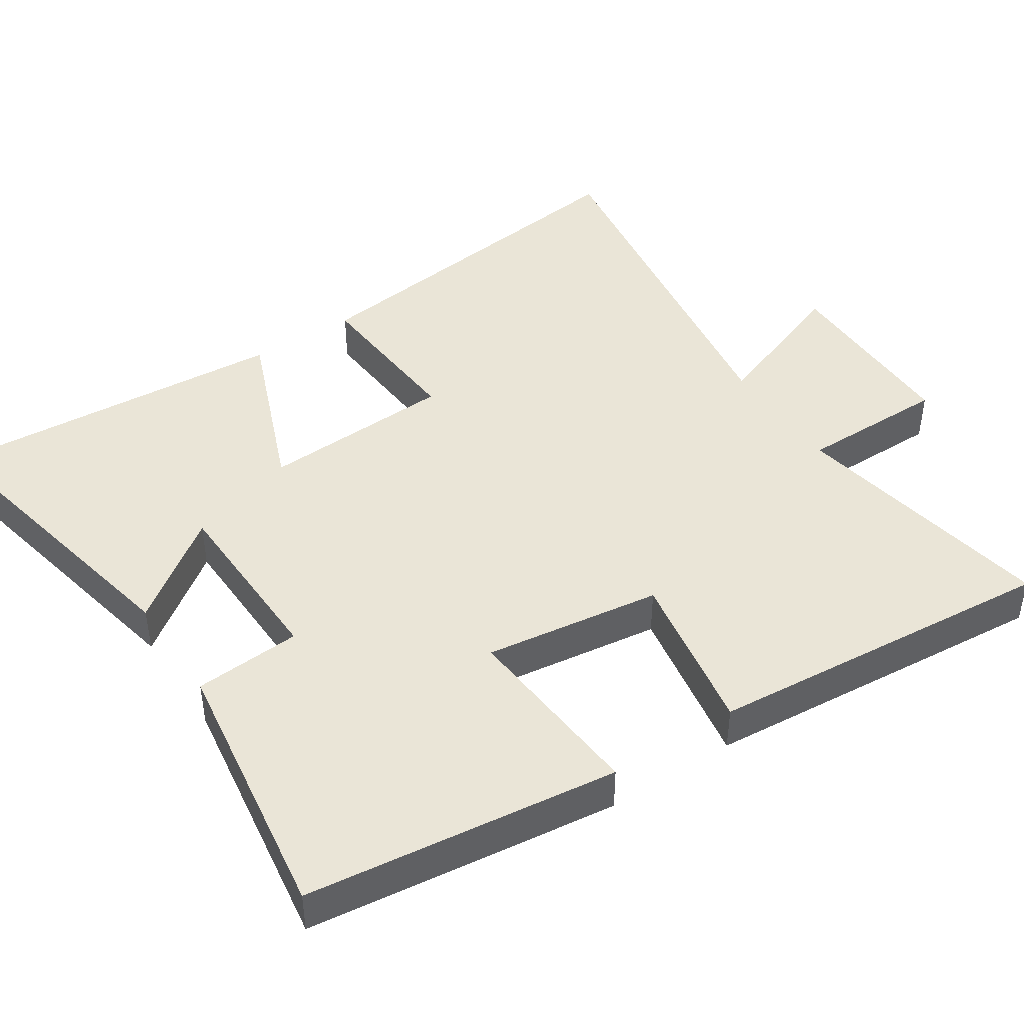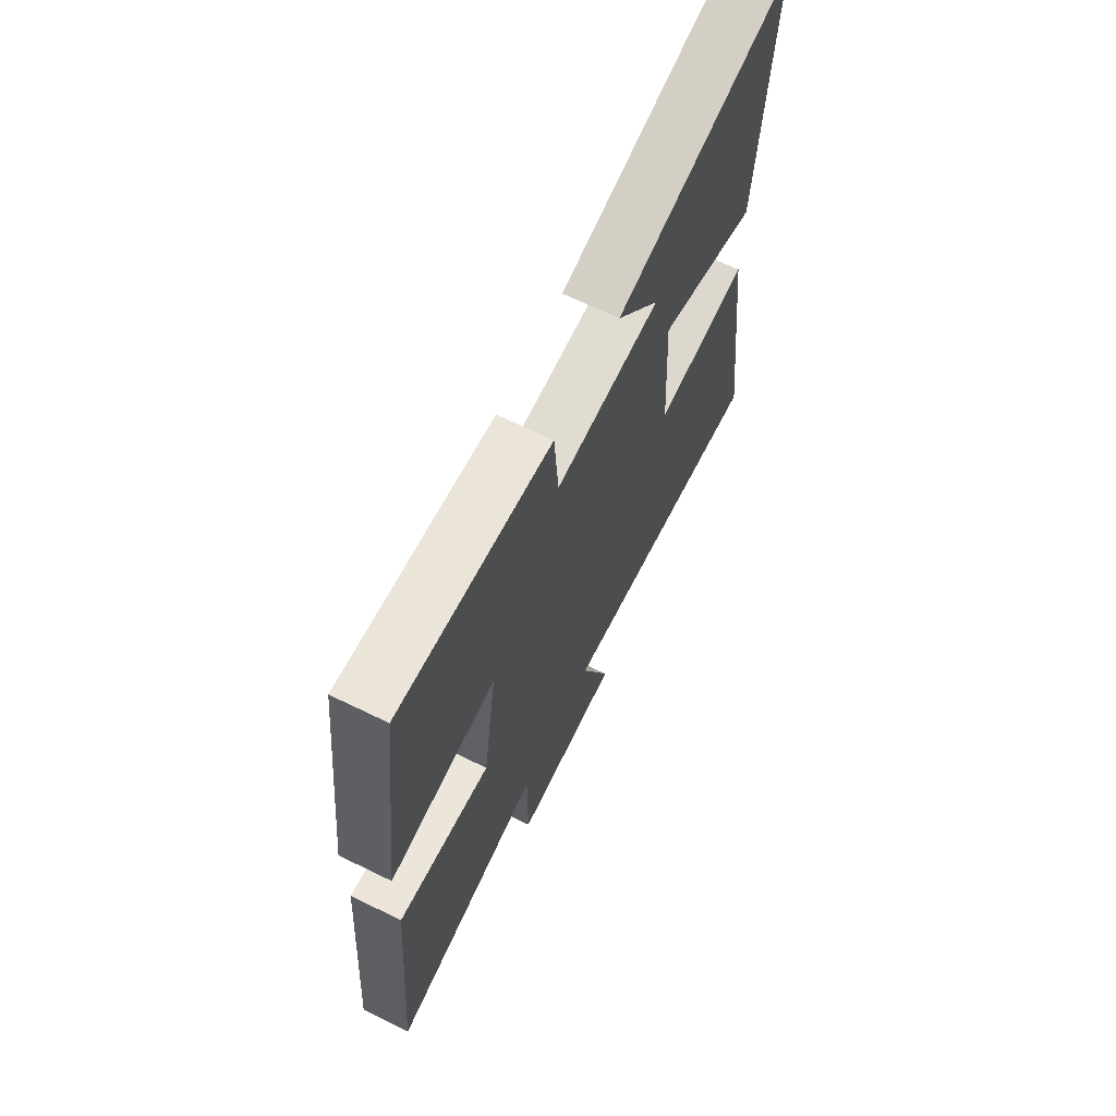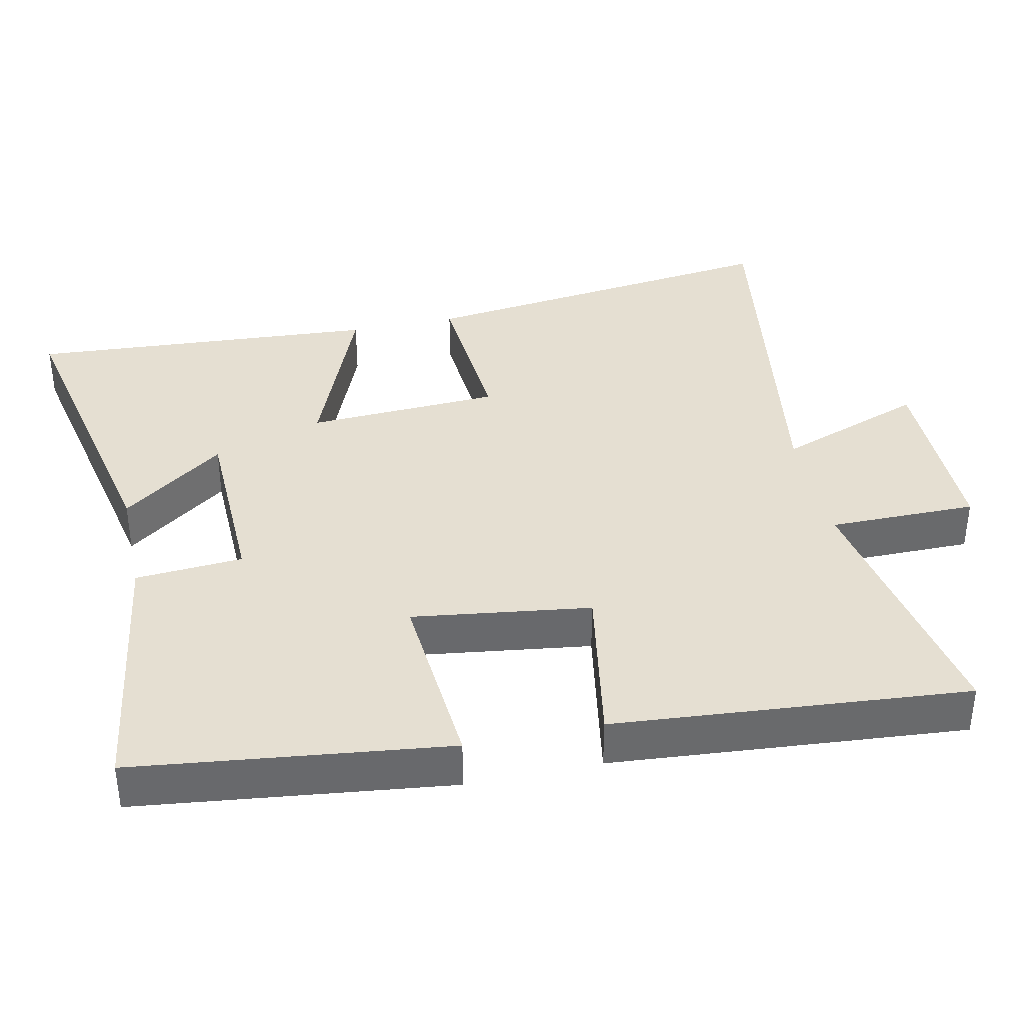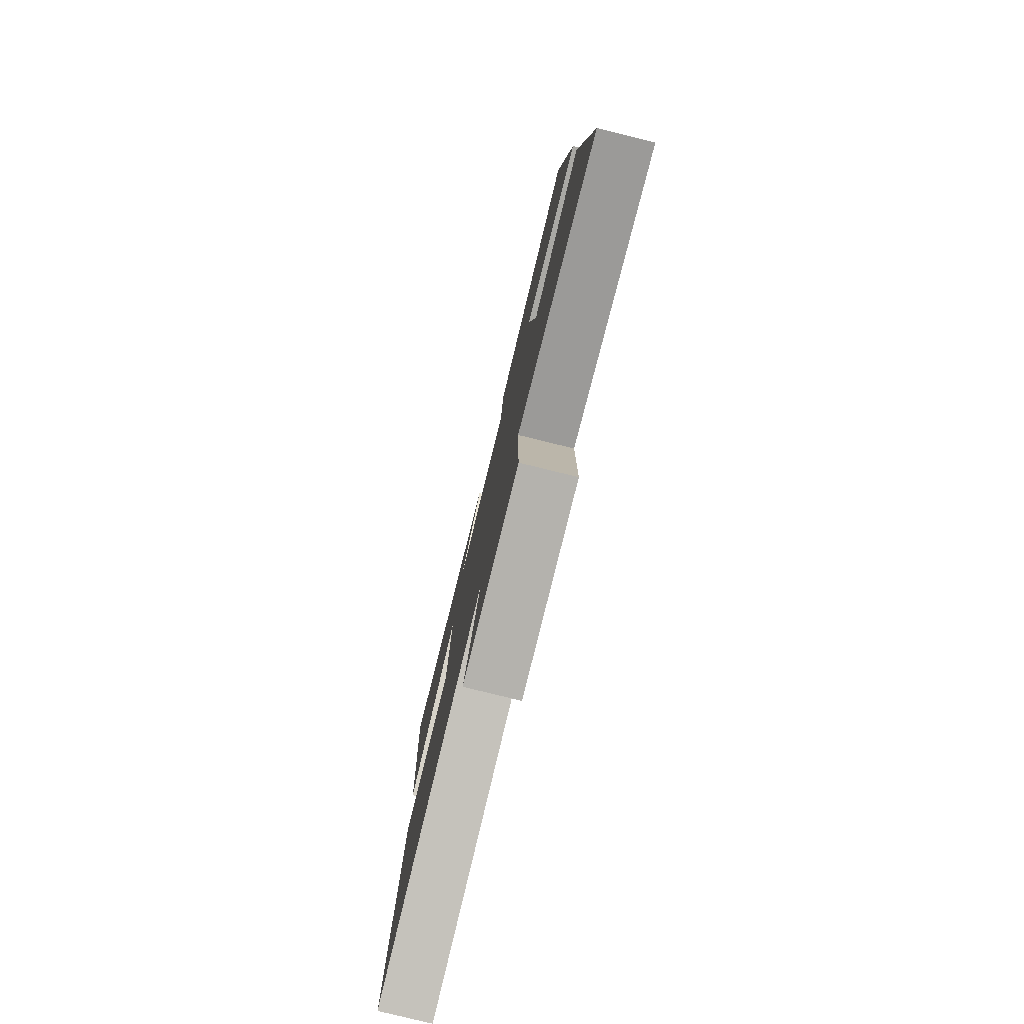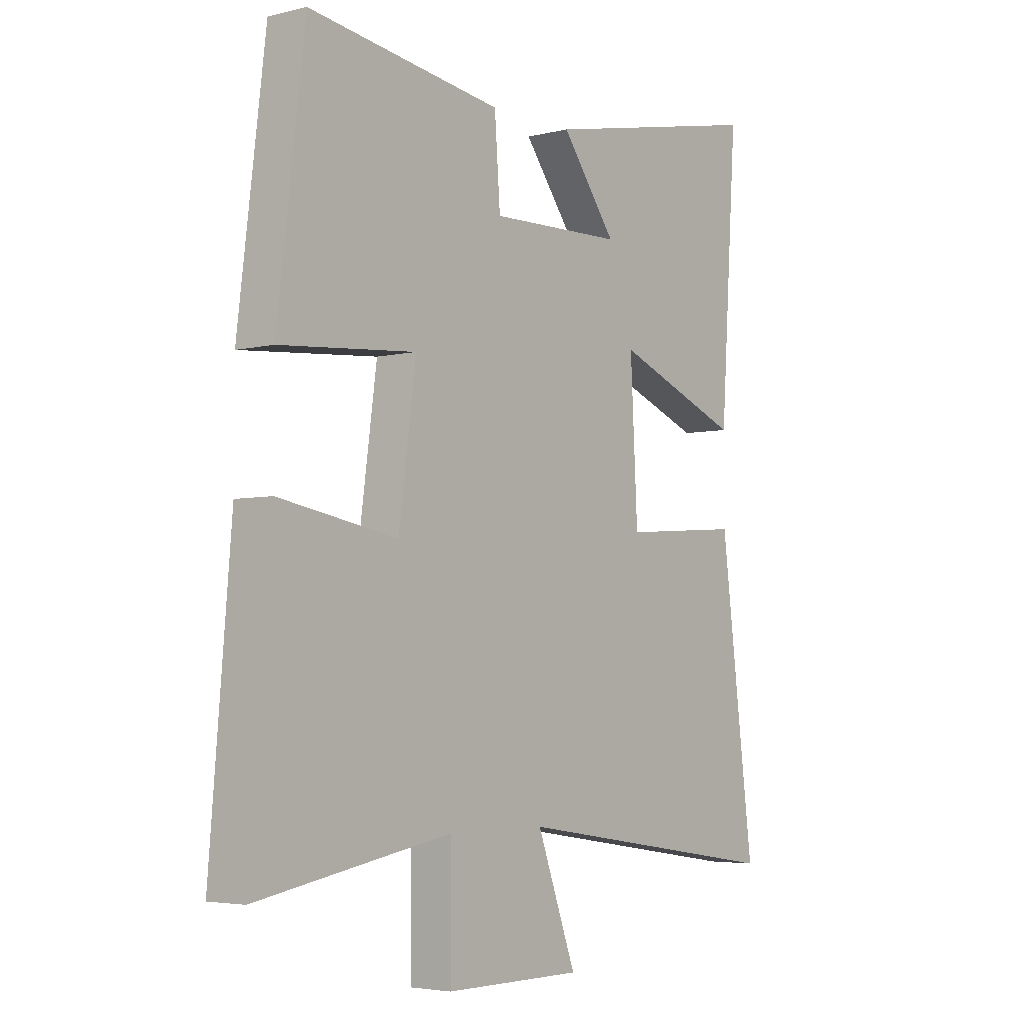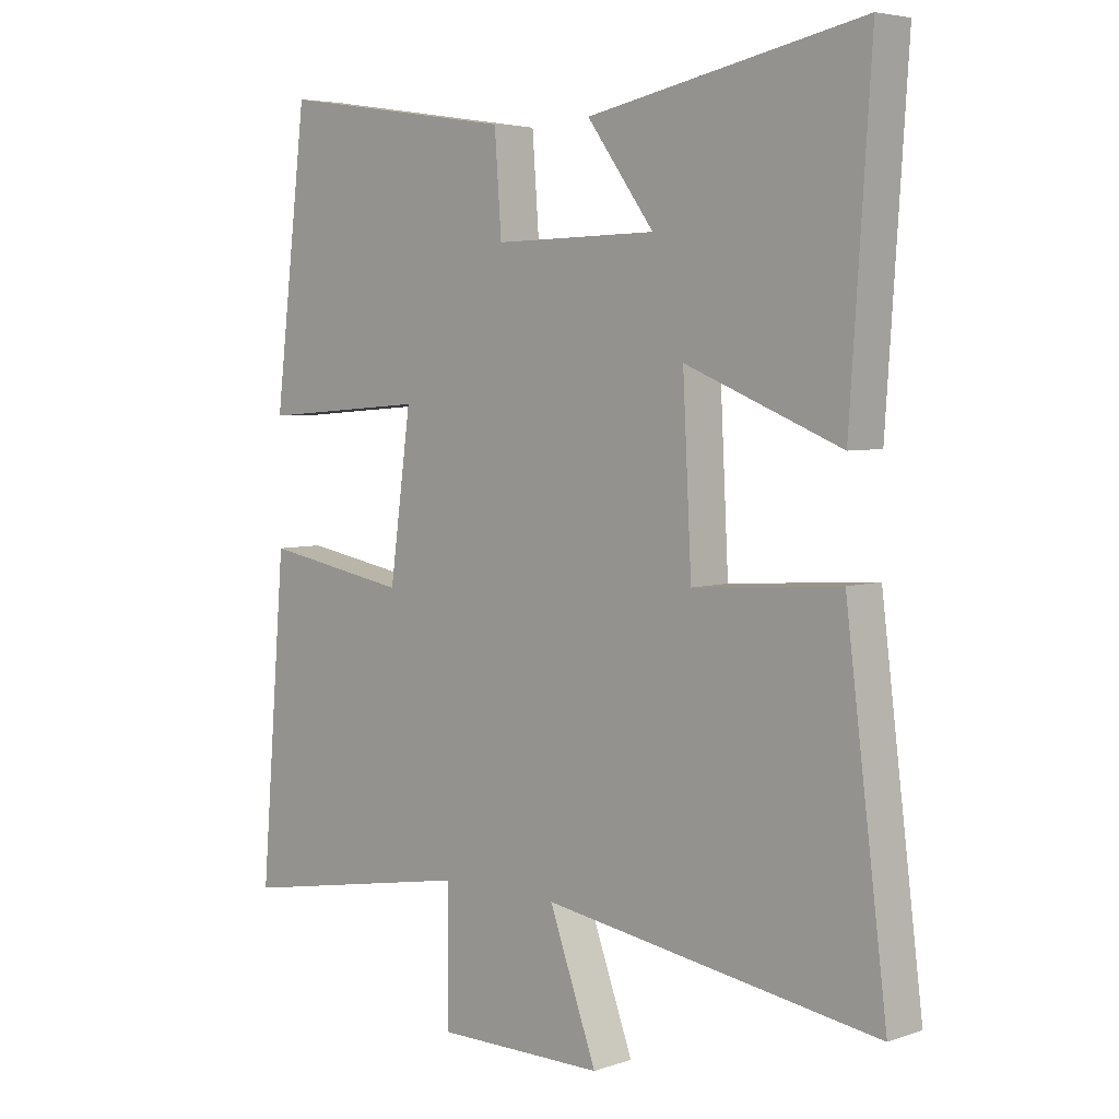
<metadata>
{"format":"obj","ext":"obj","renderer":"f3d","projection":"perspective","resolution":1024,"background":"white","views":[{"elev":44.0,"azim":56.6,"up":"+Y"},{"elev":68.0,"azim":116.0,"up":"+Z"},{"elev":37.5,"azim":77.8,"up":"+Y"},{"elev":-79.5,"azim":76.2,"up":"+Z"},{"elev":-4.3,"azim":128.8,"up":"+Z"},{"elev":4.9,"azim":-136.5,"up":"+Z"}]}
</metadata>
<code>
v -0.566 0.07 -0.582
v -0.5 0.07 -0.059
v -0.266 0.07 -0.076
v -0.252 0.07 0.196
v -0.5 0.07 0.097
v -0.533 0.07 0.59
v -0.095 0.07 0.5
v -0.202 0.07 0.355
v 0.058 0.07 0.349
v 0.069 0.07 0.5
v 0.447 0.07 0.556
v 0.5 0.07 0.117
v 0.234 0.07 0.138
v 0.268 0.07 -0.112
v 0.5 0.07 -0.071
v 0.541 0.07 -0.567
v 0.161 0.07 -0.5
v 0.161 0.07 -0.708
v -0.107 0.07 -0.708
v -0.031 0.07 -0.5
v -0.566 0 -0.582
v -0.5 0 -0.059
v -0.266 0 -0.076
v -0.252 0 0.196
v -0.5 0 0.097
v -0.533 0 0.59
v -0.095 0 0.5
v -0.202 0 0.355
v 0.058 0 0.349
v 0.069 0 0.5
v 0.447 0 0.556
v 0.5 0 0.117
v 0.234 0 0.138
v 0.268 0 -0.112
v 0.5 0 -0.071
v 0.541 0 -0.567
v 0.161 0 -0.5
v 0.161 0 -0.708
v -0.107 0 -0.708
v -0.031 0 -0.5
f 17 18 19 20
f 14 15 16 17
f 13 14 17 20
f 11 12 13
f 10 11 13
f 9 10 13
f 8 9 13 20
f 5 6 7 8
f 4 5 8
f 3 4 8 20
f 1 2 3 20
f 40 39 38 37
f 37 36 35 34
f 40 37 34 33
f 33 32 31
f 33 31 30
f 33 30 29
f 40 33 29 28
f 28 27 26 25
f 28 25 24
f 40 28 24 23
f 40 23 22 21
f 1 21 22 2
f 2 22 23 3
f 3 23 24 4
f 4 24 25 5
f 5 25 26 6
f 6 26 27 7
f 7 27 28 8
f 8 28 29 9
f 9 29 30 10
f 10 30 31 11
f 11 31 32 12
f 12 32 33 13
f 13 33 34 14
f 14 34 35 15
f 15 35 36 16
f 16 36 37 17
f 17 37 38 18
f 18 38 39 19
f 19 39 40 20
f 20 40 21 1

</code>
